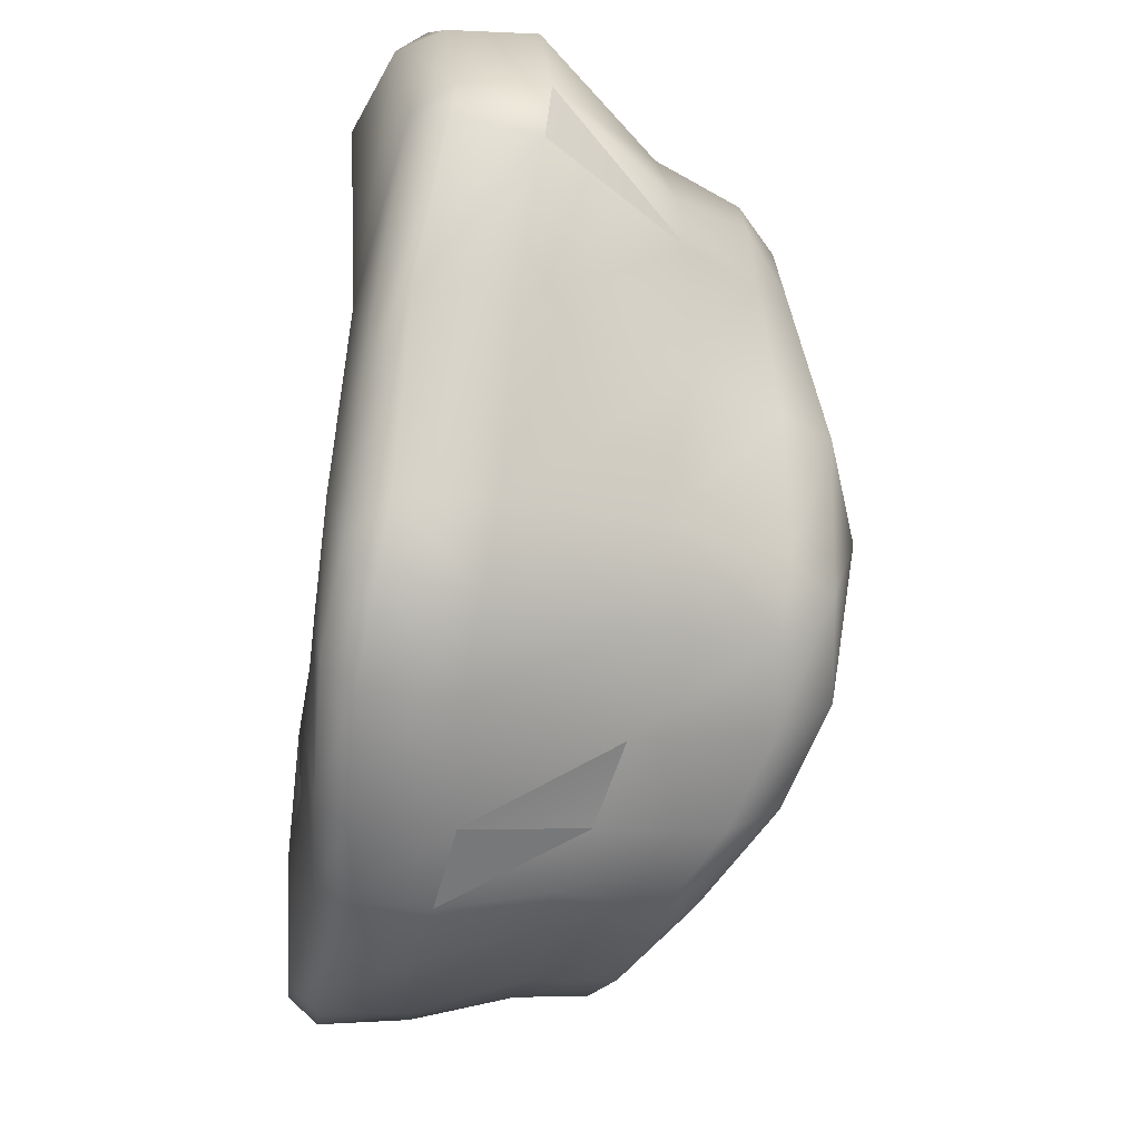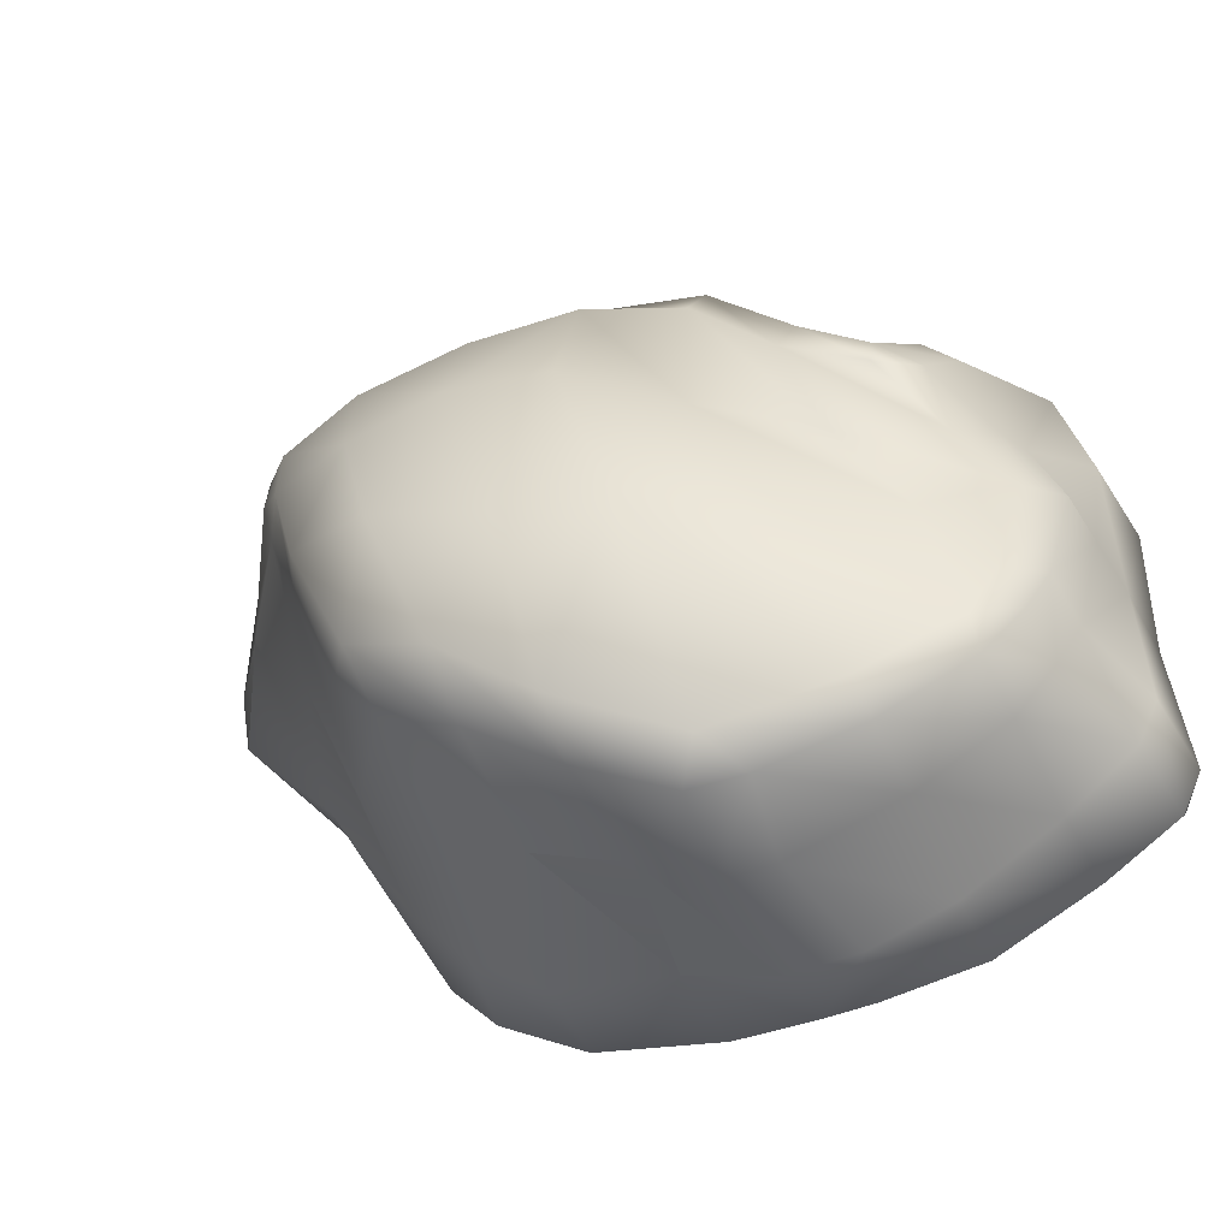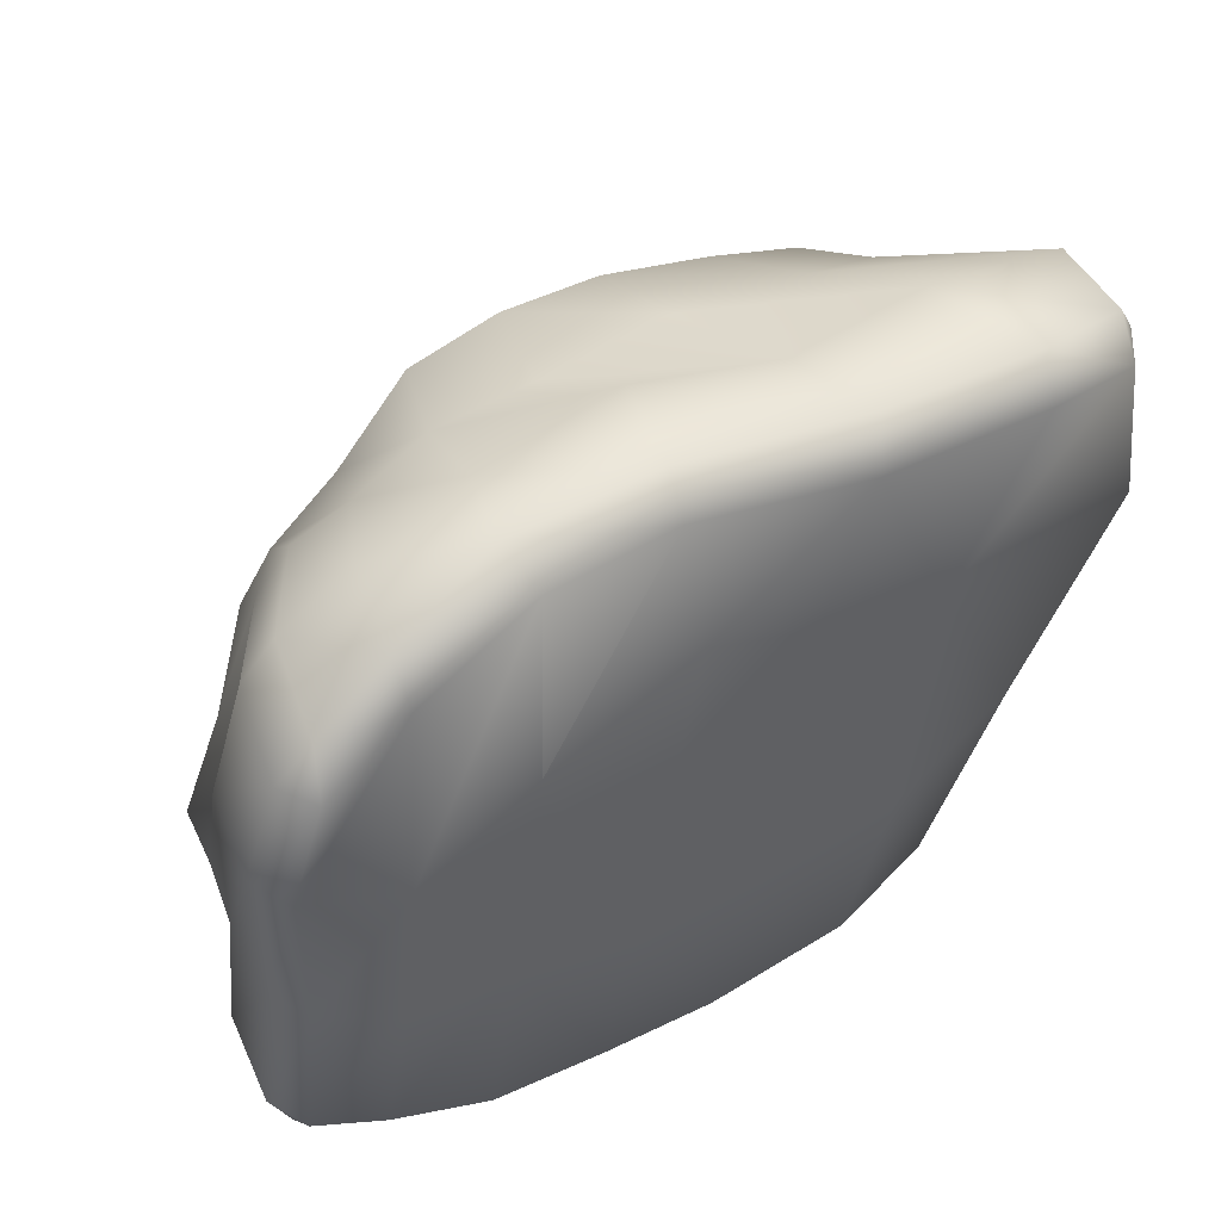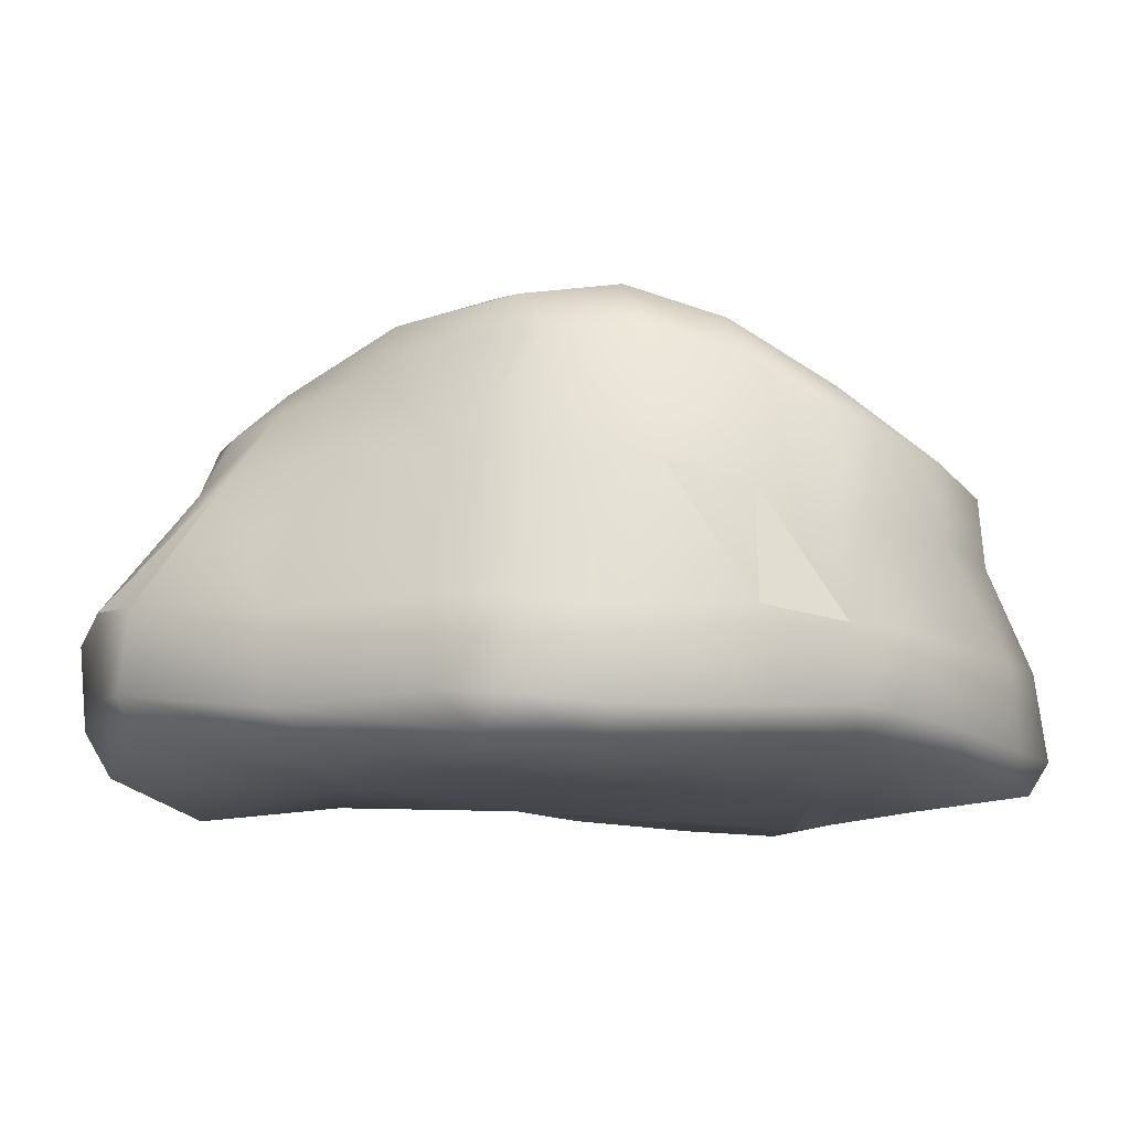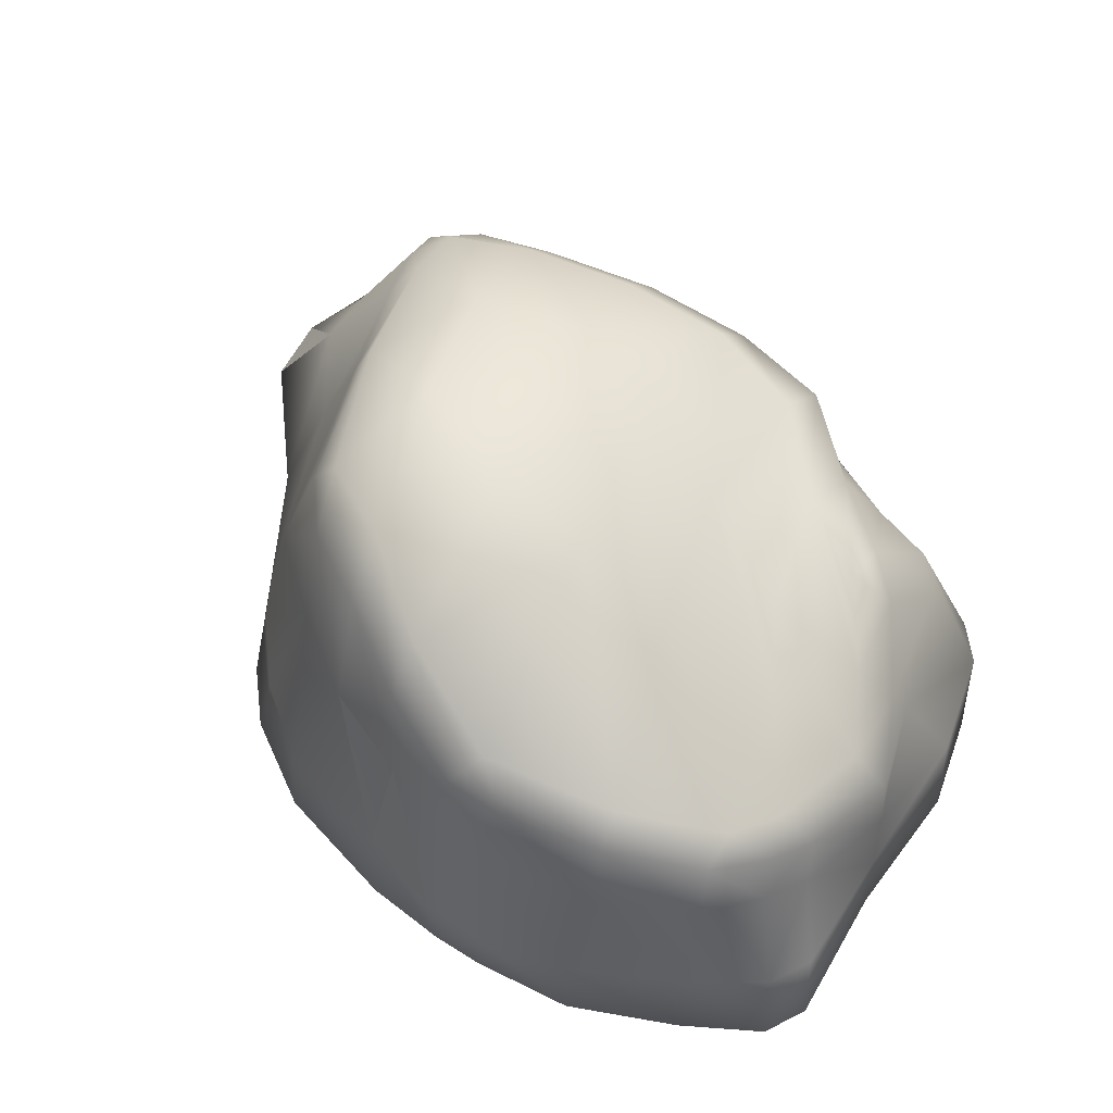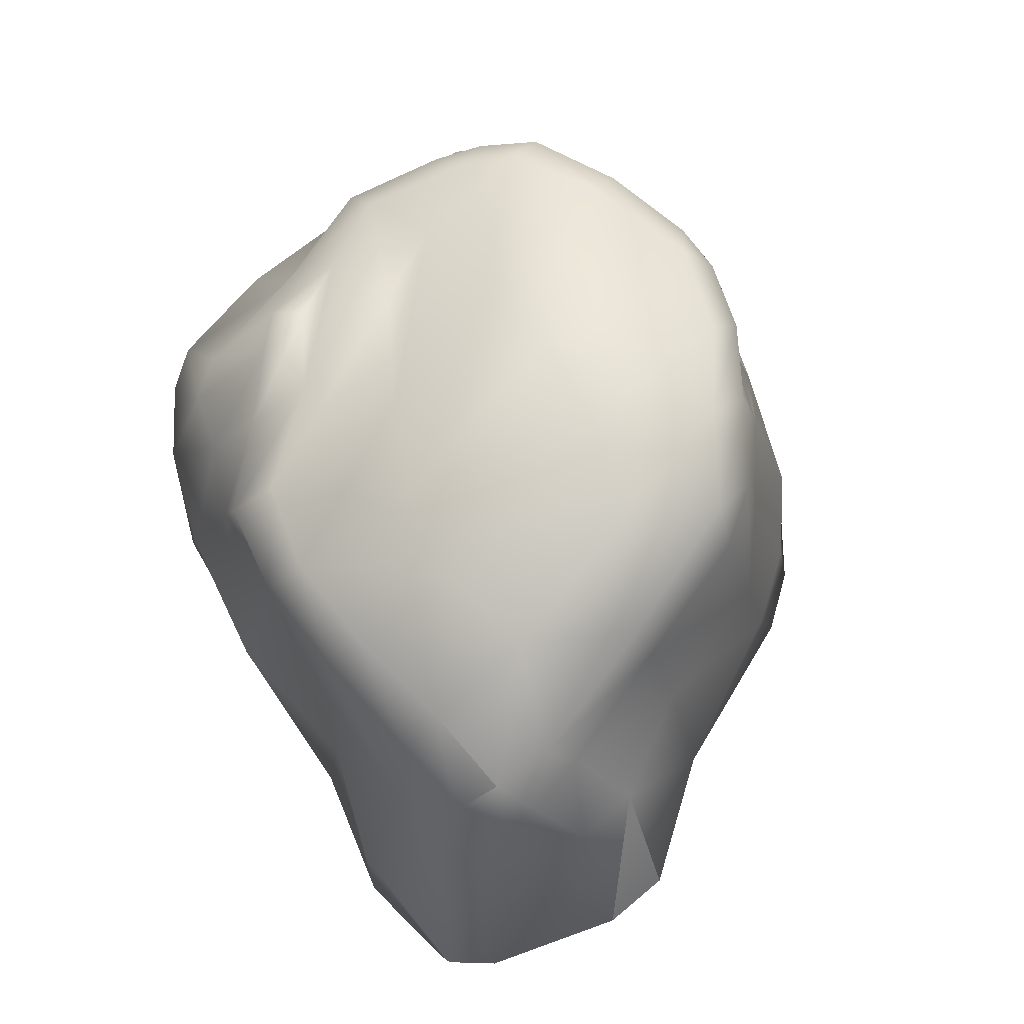
<metadata>
{"format":"obj","ext":"obj","renderer":"f3d","projection":"perspective","resolution":1024,"background":"white","views":[{"elev":-48.4,"azim":83.2,"up":"+Z"},{"elev":-44.4,"azim":-154.0,"up":"+Z"},{"elev":45.2,"azim":-29.0,"up":"+Z"},{"elev":-12.2,"azim":150.9,"up":"+Y"},{"elev":54.9,"azim":-144.4,"up":"+Y"},{"elev":79.1,"azim":58.9,"up":"+Y"}]}
</metadata>
<code>
v  -38.87 -6.935 7.106
v  -50.23 -4.816 9.896
v  -49.78 -4.997 -7.846
v  14.42 -4.032 35.7
v  -6.535 -2.218 37.49
v  -5.227 -4.695 22.41
v  -23.93 -5.731 14.46
v  -22.4 -3.74 37.15
v  -36.59 -5.104 30.17
v  -46.68 -5.908 23.53
v  23.8 -4.263 15.36
v  32.7 -6.458 38.76
v  8.44 -3.917 17.5
v  -13.26 -5.583 -16.96
v  -27.44 -5.542 -13.99
v  -40.51 -6.573 -11.71
v  -51.7 -4.912 -25.51
v  50.75 0.2128 14.23
v  53.79 4.608 10.94
v  53.56 5.02 17.51
v  35.73 -2.137 -7.815
v  19.97 -4.971 -14.16
v  1.177 -5.407 -13.7
v  25.88 -2.542 -27.96
v  41.45 2.13 -4.354
v  53.47 14.79 8.426
v  54.72 15.37 16.84
v  41.87 31.91 7.212
v  43.07 30.78 15.09
v  34.6 41.14 11.4
v  37.14 39.91 19.07
v  37.34 39.12 23.57
v  39.84 29.11 27.71
v  51.32 14.27 33.75
v  49.92 3.539 34.92
v  46.27 -2.036 35.24
v  46.35 1.409 40.05
v  47.96 13.52 39
v  34.86 28.77 32.48
v  32.16 39.24 27.76
v  32.46 43.84 21.83
v  7.159 29.08 -34.7
v  6.414 45.53 -31.2
v  16.18 44.77 -25.76
v  17.36 50.74 -20.16
v  6.579 52.05 -25.73
v  13.63 54.61 -6.781
v  25.32 50.22 -3.133
v  19.32 51.03 10.34
v  32.1 44.94 14.24
v  21.32 46.63 23.84
v  7.836 50.54 13.49
v  -0.2753 54 -11.69
v  -3.602 47.56 -32.52
v  -3.316 41.35 -36.69
v  -13.03 36.15 -39.61
v  -11.21 23.39 -40.55
v  8.098 45.44 27.28
v  21.91 40.92 29.22
v  26.85 28.93 33.26
v  7.895 40.45 32.24
v  -4.891 43.12 28.89
v  -5.033 49.24 11.83
v  -12.45 50.91 -12.29
v  -23.31 46.39 -10.03
v  -30.91 36.09 -31.63
v  -16.01 40.1 -36.44
v  -31.44 33.11 -35.37
v  -42.19 31.05 -29.35
v  -41.76 32.37 -24.71
v  -38.03 33.58 -9.265
v  -17.48 42.27 7.49
v  -42.21 22.08 -30.4
v  -19.67 35.1 -39.09
v  -31.23 22.8 -36.52
v  -42.61 9.617 -33.71
v  -17.31 22.94 -40.18
v  -30.76 9.368 -39.89
v  -43.01 -1.039 -34.45
v  -52.13 -1.108 -28.91
v  -42.76 -4.741 -31.01
v  -30.51 -0.2643 -40.65
v  -20.81 10.11 -43.35
v  -11.93 10.39 -43.55
v  -3.318 26.69 -37.93
v  -18.64 0.9427 -42.77
v  -12.36 1.261 -43.08
v  -1.496 11.98 -41.23
v  -30.12 -3.876 -37.37
v  -15.13 -2.535 -40.13
v  -1.846 0.5243 -42.12
v  13.94 11 -37.39
v  17.82 29.3 -27.86
v  -1.81 -3.319 -38.74
v  23 12.09 -31.24
v  14.6 -0.0028 -38.12
v  14.92 -3.93 -34.25
v  25.37 1.236 -32
v  -51.76 15.7 -4.234
v  -52.69 8.632 -5.988
v  -52.01 9.549 13.03
v  -53.22 -0.8446 11.32
v  -52.95 -1.054 -6.382
v  -49.7 -1.988 23.91
v  -48.1 8.737 26.95
v  -46.5 18.23 10.06
v  -51.24 22.87 -3.978
v  -48.87 26.05 -16.87
v  -49.29 18.28 -17.73
v  -53.78 9.922 -22.61
v  -54.72 -1.118 -23.67
v  -41.31 20.94 24.76
v  -45.9 24.52 6.307
v  -39.95 30.45 14.52
v  -51.18 10.06 -27.9
v  -46.77 20.58 -23.74
v  -46.52 28.47 -22.87
v  -44.85 30.66 -18.53
v  -47.3 28.08 -5.341
v  -41.77 29.84 3.85
v  -31.18 38.64 0.6299
v  -26.27 38.48 16.46
v  -6.983 26.91 33.67
v  -3.871 13.9 41.57
v  14.67 13.49 37.73
v  -20.07 24.86 34.05
v  -17.21 35.88 32.81
v  -26.86 33.46 24.8
v  -35.9 36.29 11.24
v  -35.16 32.8 18.29
v  -29.62 22.94 30.69
v  -22.01 11.11 40.03
v  -5.734 2.238 41.1
v  16.16 -0.5312 40.81
v  33.15 -3.175 43.55
v  -35.39 9.065 36.54
v  -37.19 21.34 29.32
v  -44.14 8.535 31.42
v  -36.82 -1.093 34.48
v  -24.3 1.098 40.82
v  -45.51 -2.37 28.05
v  -16.46 39.48 26.97
v  -5.319 38.15 34
v  9.707 28.81 34.54
v  29.75 12.38 41.76
v  30.98 1.997 -25.97
v  30.03 12.91 -23.43
v  41.77 13.32 -4.581
v  33.55 33.13 -4.423
v  26.91 30.17 -21.09
v  28.37 44.01 -3.507
v  21.57 45.06 -19.49
g RockSmallBAlt
f 1 2 3
f 4 5 6
f 7 6 5
f 5 8 7
f 1 7 8
f 8 9 1
f 2 1 9
f 9 10 2
f 11 12 4
f 4 13 11
f 6 13 4
f 13 6 14
f 14 6 7
f 7 15 14
f 15 7 1
f 1 16 15
f 3 16 1
f 16 3 17
f 18 19 20
f 19 18 21
f 21 18 11
f 11 22 21
f 23 22 11
f 11 13 23
f 14 23 13
f 24 21 22
f 25 21 24
f 21 25 19
f 26 19 25
f 20 19 26
f 26 27 20
f 27 26 28
f 28 29 27
f 29 28 30
f 30 31 29
f 29 31 32
f 32 33 29
f 27 29 33
f 33 34 27
f 20 27 34
f 34 35 20
f 18 20 35
f 35 36 18
f 11 18 36
f 36 12 11
f 37 36 35
f 37 35 34
f 34 38 37
f 38 34 33
f 33 39 38
f 39 33 32
f 32 40 39
f 32 41 40
f 42 43 44
f 45 44 43
f 43 46 45
f 45 46 47
f 47 48 45
f 48 47 49
f 49 50 48
f 41 50 49
f 31 50 41
f 41 32 31
f 40 41 51
f 49 51 41
f 51 49 52
f 52 49 47
f 47 53 52
f 53 47 46
f 46 54 53
f 55 54 46
f 54 55 56
f 57 56 55
f 52 58 51
f 59 51 58
f 51 59 40
f 39 40 59
f 38 39 60
f 59 60 39
f 60 59 61
f 58 61 59
f 61 58 62
f 62 58 52
f 52 63 62
f 63 52 53
f 53 64 63
f 64 53 54
f 63 64 65
f 66 65 64
f 64 67 66
f 68 66 67
f 66 68 69
f 69 70 66
f 65 66 70
f 70 71 65
f 72 65 71
f 65 72 63
f 62 63 72
f 73 69 68
f 54 67 64
f 56 67 54
f 74 67 56
f 67 74 68
f 75 68 74
f 68 75 73
f 76 73 75
f 74 56 57
f 57 77 74
f 74 77 75
f 78 75 77
f 75 78 76
f 79 76 78
f 76 79 80
f 17 80 79
f 79 81 17
f 81 79 82
f 77 83 78
f 84 83 77
f 77 57 84
f 84 57 85
f 55 85 57
f 78 82 79
f 82 78 83
f 83 86 82
f 87 86 83
f 83 84 87
f 87 84 88
f 85 88 84
f 88 85 42
f 43 42 85
f 85 55 43
f 46 43 55
f 82 89 81
f 89 82 86
f 86 90 89
f 87 90 86
f 90 87 91
f 88 91 87
f 91 88 92
f 42 92 88
f 92 42 93
f 44 93 42
f 91 94 90
f 93 95 92
f 96 92 95
f 92 96 91
f 94 91 96
f 96 97 94
f 97 96 98
f 98 24 97
f 95 98 96
f 99 100 101
f 102 101 100
f 100 103 102
f 101 102 104
f 104 105 101
f 106 101 105
f 101 106 99
f 107 99 106
f 99 107 108
f 108 109 99
f 100 99 109
f 109 110 100
f 103 100 110
f 110 111 103
f 105 112 106
f 113 106 112
f 106 113 107
f 112 114 113
f 10 104 102
f 102 2 10
f 2 102 103
f 103 3 2
f 3 103 111
f 111 17 3
f 80 17 111
f 80 111 110
f 110 115 80
f 115 110 109
f 109 116 115
f 116 109 108
f 108 117 116
f 108 118 117
f 118 108 107
f 107 119 118
f 119 107 113
f 113 120 119
f 119 120 121
f 122 121 120
f 121 71 119
f 118 119 71
f 71 70 118
f 117 118 70
f 70 69 117
f 116 117 69
f 69 73 116
f 115 116 73
f 73 76 115
f 80 115 76
f 123 124 125
f 124 123 126
f 127 126 123
f 126 127 128
f 122 128 127
f 128 122 129
f 120 129 122
f 129 130 128
f 131 128 130
f 128 131 126
f 132 126 131
f 126 132 124
f 133 124 132
f 124 133 134
f 134 125 124
f 125 134 135
f 131 136 132
f 136 131 137
f 130 137 131
f 137 138 136
f 139 136 138
f 136 139 140
f 140 132 136
f 132 140 133
f 138 141 139
f 135 12 36
f 12 135 134
f 134 4 12
f 4 134 133
f 133 5 4
f 5 133 140
f 140 8 5
f 8 140 139
f 139 9 8
f 9 139 141
f 141 10 9
f 121 122 142
f 127 142 122
f 142 127 143
f 123 143 127
f 143 123 144
f 125 144 123
f 144 125 145
f 135 145 125
f 145 135 37
f 36 37 135
f 37 38 145
f 60 145 38
f 145 60 144
f 61 144 60
f 144 61 143
f 62 143 61
f 143 62 142
f 72 142 62
f 142 72 121
f 71 121 72
f 146 147 148
f 149 148 147
f 147 150 149
f 95 147 146
f 146 98 95
f 146 24 98
f 24 146 25
f 148 25 146
f 25 148 26
f 28 26 148
f 148 149 28
f 30 28 149
f 149 151 30
f 151 149 150
f 150 152 151
f 31 30 50
f 50 30 151
f 151 48 50
f 48 151 152
f 152 45 48
f 44 45 152
f 44 152 150
f 150 93 44
f 93 150 147
f 147 95 93
f 120 113 114
f 114 129 120
f 130 129 114
f 130 114 112
f 112 137 130
f 137 112 105
f 105 138 137
f 138 105 104
f 104 141 138
f 104 10 141
f 17 81 16
f 15 16 81
f 81 89 15
f 15 89 90
f 90 14 15
f 14 90 94
f 94 23 14
f 23 94 97
f 97 22 23
f 22 97 24

</code>
